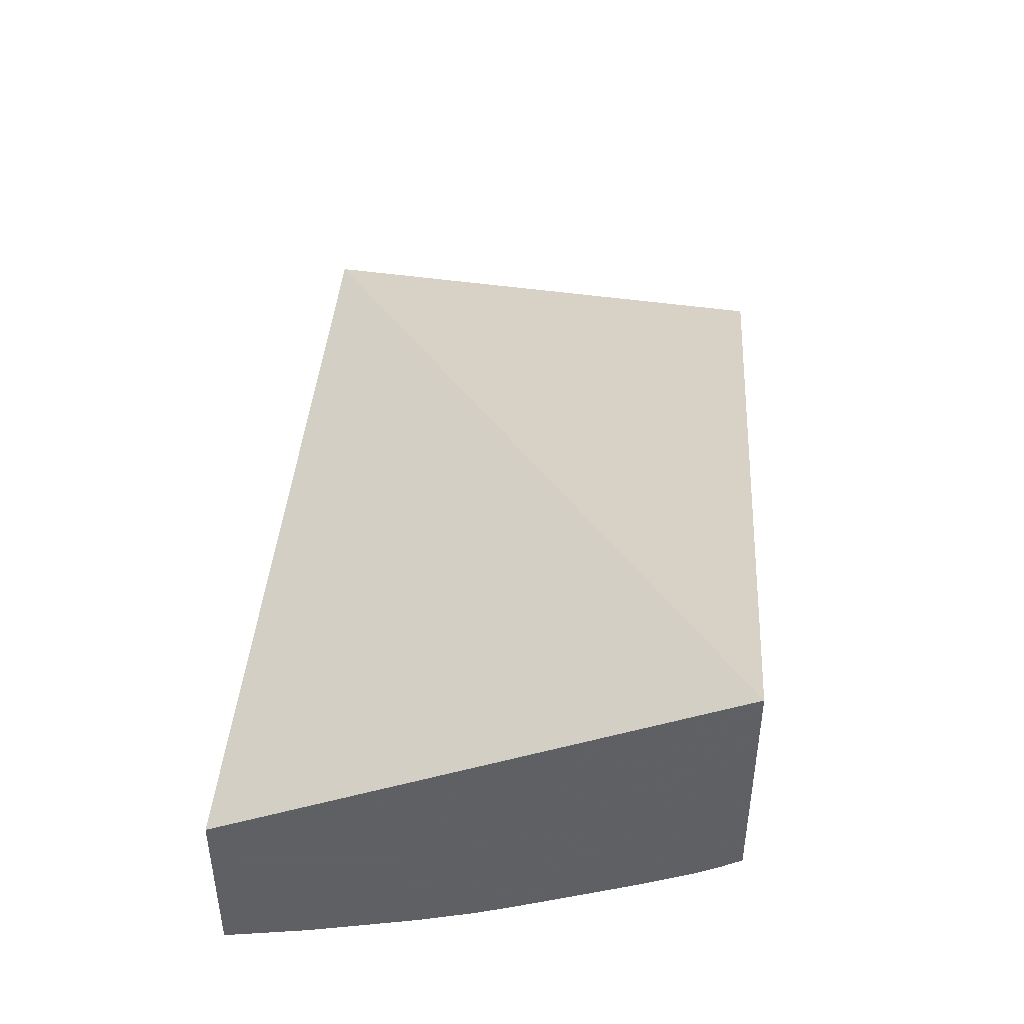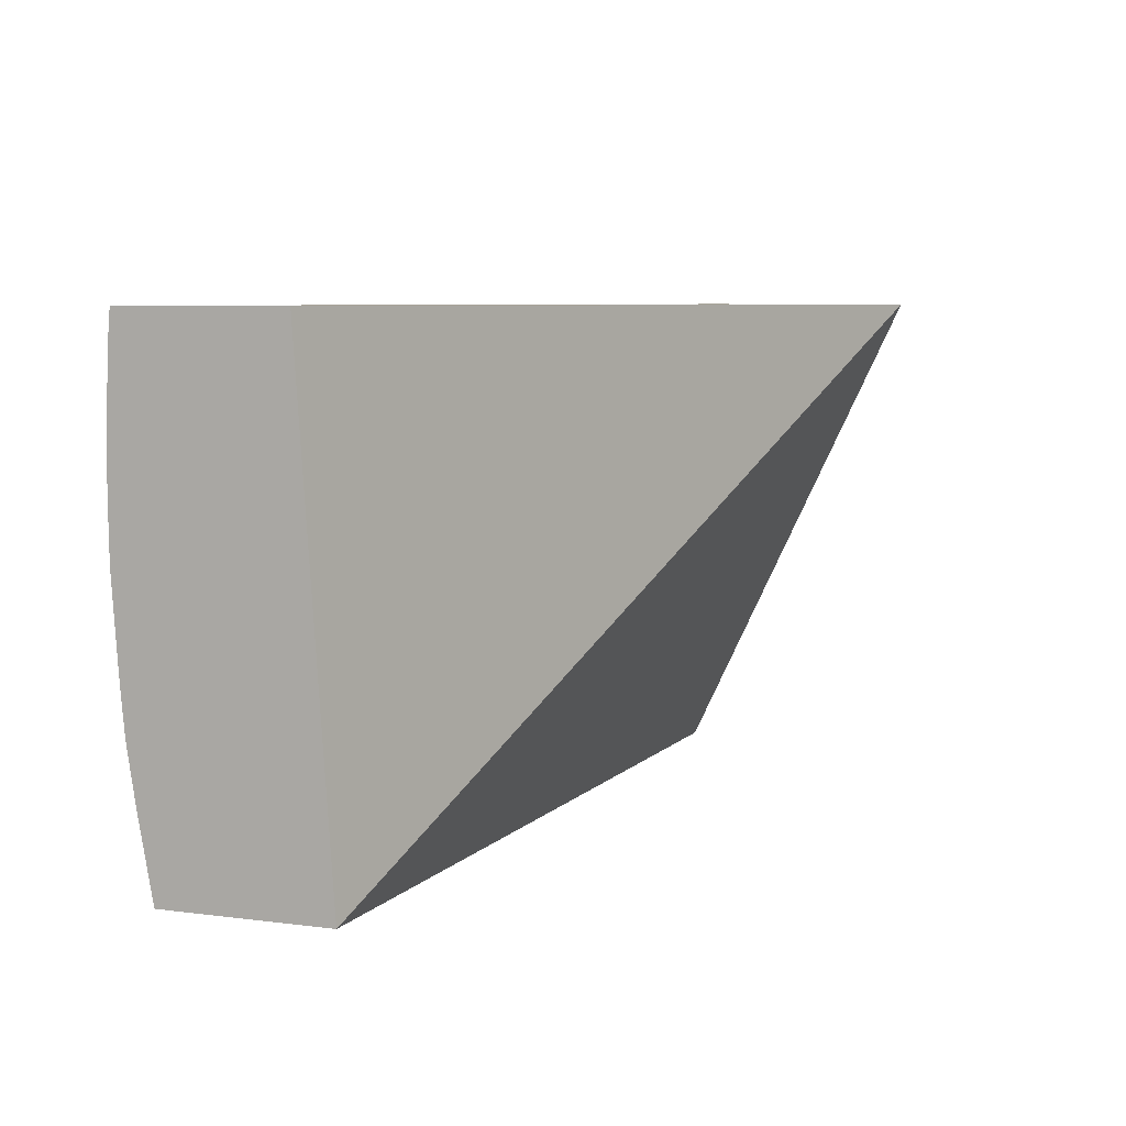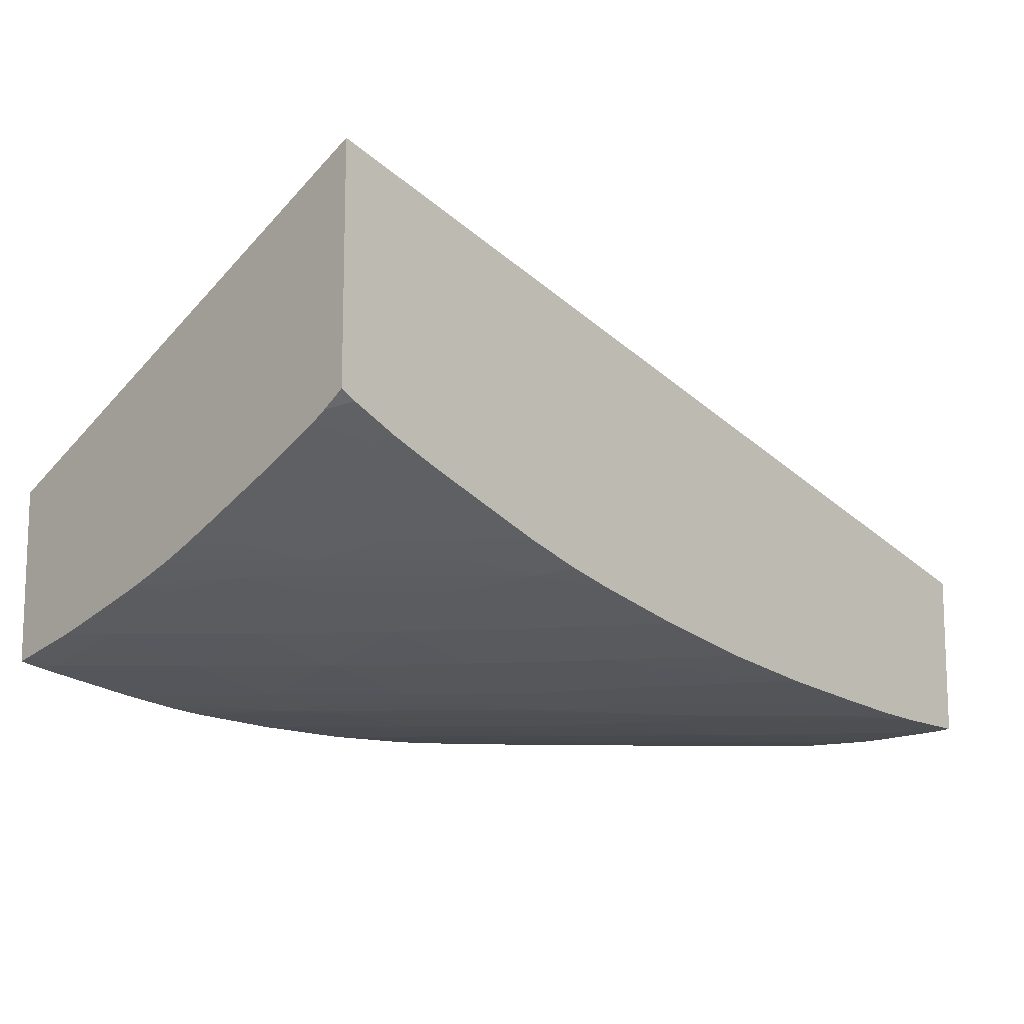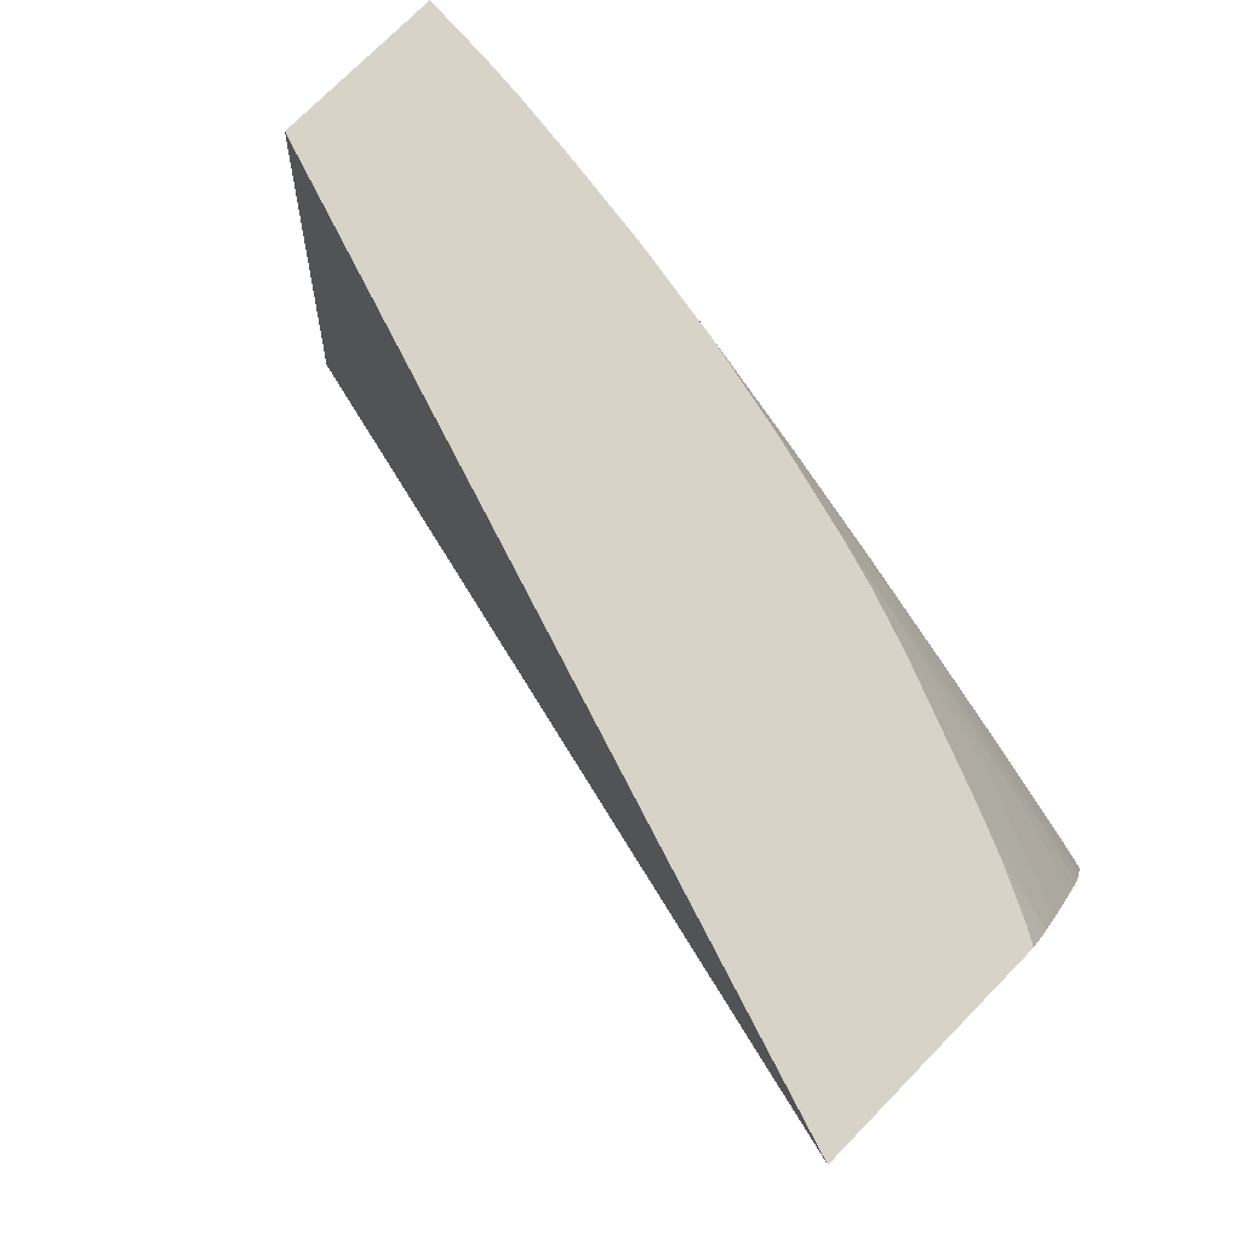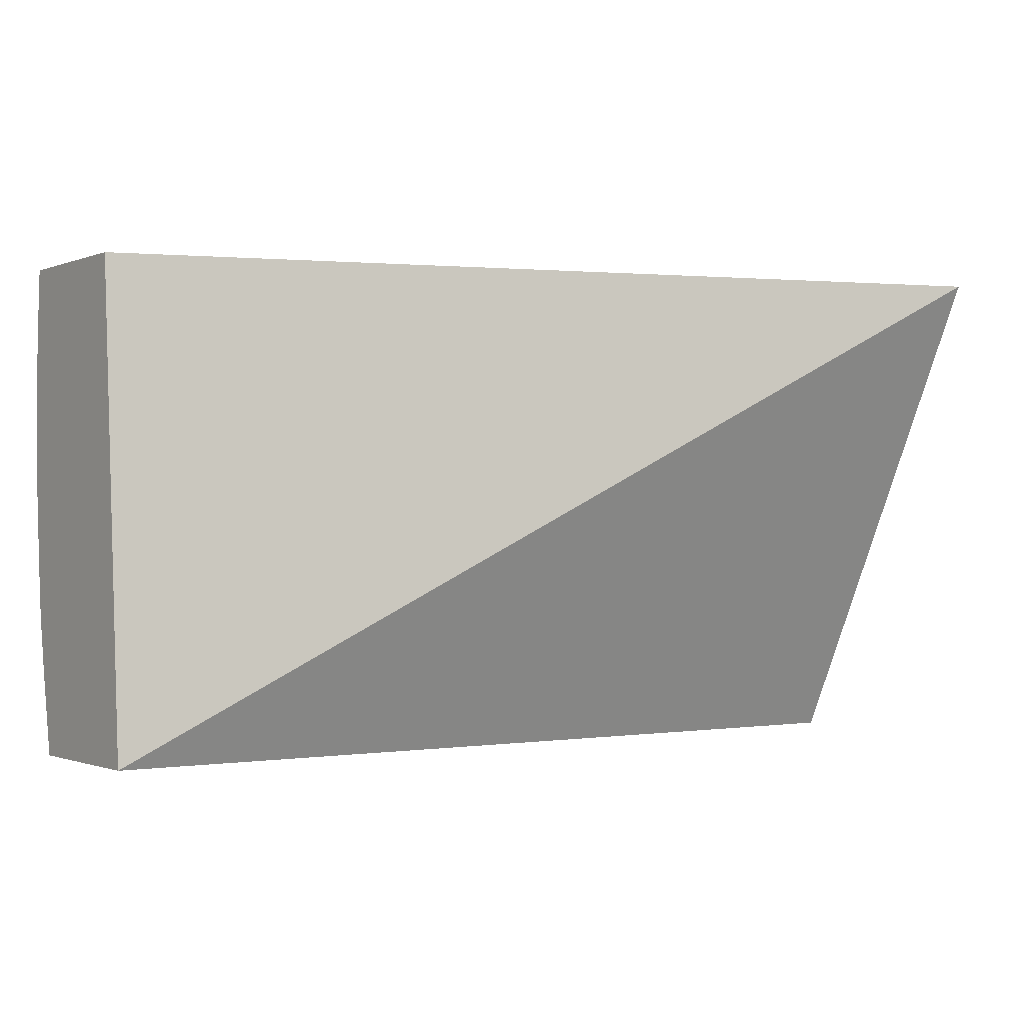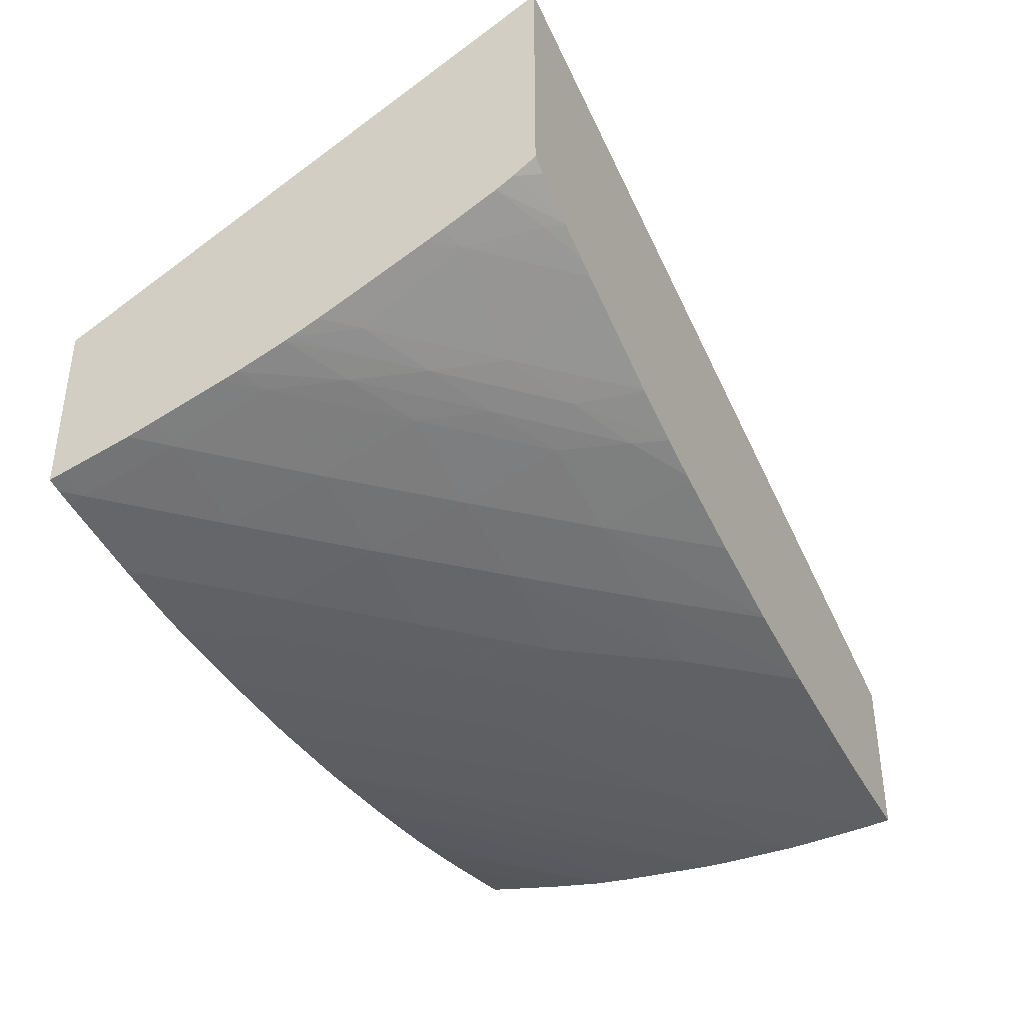
<metadata>
{"format":"obj","ext":"obj","renderer":"f3d","projection":"perspective","resolution":1024,"background":"white","views":[{"elev":44.2,"azim":94.9,"up":"+Z"},{"elev":6.8,"azim":-68.6,"up":"+Y"},{"elev":-11.9,"azim":135.9,"up":"+Z"},{"elev":76.4,"azim":44.7,"up":"+Y"},{"elev":-0.6,"azim":-35.0,"up":"+Y"},{"elev":-37.8,"azim":117.1,"up":"+Z"}]}
</metadata>
<code>
v 0.5206 2.172 -0.1126
v 0.5206 2.083 -0.1546
v 0.5206 2.172 -0.1526
v 0.3634 2.172 -0.1634
v 0.3634 2.083 -0.1574
v 0.5206 2.083 -0.1854
v 0.3732 2.083 -0.159
v 0.5206 2.167 -0.1552
v 0.518 2.172 -0.1542
v 0.3634 2.172 -0.1929
v 0.3634 2.083 -0.183
v 0.5182 2.083 -0.1859
v 0.5153 2.086 -0.186
v 0.5206 2.086 -0.1847
v 0.5206 2.165 -0.1569
v 0.51 2.172 -0.1581
v 0.3756 2.172 -0.1921
v 0.3936 2.156 -0.1924
v 0.3634 2.168 -0.1932
v 0.3634 2.083 -0.1876
v 0.5151 2.083 -0.1865
v 0.5153 2.103 -0.182
v 0.4969 2.085 -0.1896
v 0.4979 2.103 -0.1861
v 0.5206 2.098 -0.1819
v 0.5206 2.161 -0.1587
v 0.5117 2.169 -0.1589
v 0.5042 2.172 -0.1607
v 0.3762 2.172 -0.192
v 0.3761 2.155 -0.1935
v 0.3879 2.166 -0.1917
v 0.407 2.15 -0.1919
v 0.412 2.139 -0.1926
v 0.3634 2.155 -0.1939
v 0.3634 2.085 -0.188
v 0.3796 2.083 -0.1899
v 0.4988 2.083 -0.1896
v 0.5155 2.121 -0.177
v 0.5206 2.103 -0.1805
v 0.4979 2.12 -0.1821
v 0.4848 2.09 -0.1907
v 0.4796 2.102 -0.1896
v 0.4977 2.083 -0.1897
v 0.4805 2.12 -0.186
v 0.5206 2.155 -0.1613
v 0.5166 2.157 -0.1623
v 0.5011 2.172 -0.162
v 0.3841 2.172 -0.1913
v 0.3935 2.138 -0.1938
v 0.393 2.172 -0.1902
v 0.394 2.172 -0.19
v 0.412 2.156 -0.1904
v 0.4186 2.146 -0.1912
v 0.4374 2.129 -0.1914
v 0.4283 2.133 -0.1919
v 0.4283 2.12 -0.193
v 0.3634 2.151 -0.194
v 0.3634 2.086 -0.1882
v 0.3835 2.083 -0.1905
v 0.3634 2.098 -0.1903
v 0.4979 2.138 -0.1769
v 0.5098 2.132 -0.1751
v 0.5206 2.118 -0.1761
v 0.5206 2.115 -0.1769
v 0.4805 2.138 -0.1818
v 0.4883 2.083 -0.1912
v 0.4732 2.096 -0.1916
v 0.467 2.107 -0.1907
v 0.462 2.119 -0.1895
v 0.4442 2.136 -0.1893
v 0.4631 2.138 -0.1857
v 0.5206 2.153 -0.1624
v 0.5155 2.138 -0.1709
v 0.4979 2.155 -0.1706
v 0.4988 2.172 -0.1629
v 0.3761 2.138 -0.1941
v 0.4457 2.103 -0.1932
v 0.4109 2.12 -0.1939
v 0.3944 2.172 -0.19
v 0.412 2.172 -0.1875
v 0.4283 2.155 -0.1882
v 0.4283 2.142 -0.1906
v 0.449 2.124 -0.1906
v 0.4554 2.113 -0.1915
v 0.4442 2.119 -0.1919
v 0.462 2.102 -0.192
v 0.3634 2.138 -0.194
v 0.3875 2.083 -0.191
v 0.3634 2.107 -0.1918
v 0.3818 2.092 -0.1918
v 0.4802 2.155 -0.1766
v 0.4921 2.149 -0.175
v 0.5206 2.127 -0.1732
v 0.5037 2.144 -0.173
v 0.4631 2.155 -0.1812
v 0.4829 2.083 -0.1919
v 0.4796 2.085 -0.192
v 0.4457 2.155 -0.1852
v 0.5206 2.138 -0.1685
v 0.5206 2.133 -0.1708
v 0.5206 2.128 -0.1728
v 0.4857 2.161 -0.1728
v 0.4805 2.172 -0.1703
v 0.4808 2.172 -0.1701
v 0.4283 2.103 -0.1939
v 0.4457 2.086 -0.194
v 0.3935 2.12 -0.1941
v 0.4631 2.086 -0.1933
v 0.4294 2.172 -0.1844
v 0.3634 2.133 -0.1939
v 0.3962 2.083 -0.192
v 0.3634 2.108 -0.1919
v 0.3977 2.083 -0.1921
v 0.4741 2.166 -0.1748
v 0.4468 2.172 -0.1804
v 0.4621 2.172 -0.1763
v 0.4815 2.083 -0.192
v 0.4797 2.083 -0.1922
v 0.466 2.083 -0.1933
v 0.4708 2.172 -0.1737
v 0.4486 2.083 -0.194
v 0.4312 2.083 -0.194
v 0.3634 2.12 -0.1929
v 0.3761 2.12 -0.1938
v 0.3634 2.114 -0.1925
v 0.4138 2.083 -0.1933
v 0.4632 2.172 -0.176
f 1 2 6
f 1 6 14
f 1 14 25
f 1 25 39
f 1 39 64
f 1 64 63
f 1 63 93
f 1 93 101
f 1 101 100
f 1 100 99
f 1 99 72
f 1 72 45
f 1 45 26
f 1 26 15
f 1 15 8
f 1 8 3
f 1 3 9
f 1 9 16
f 1 16 28
f 1 28 47
f 1 47 75
f 1 75 104
f 1 104 103
f 1 103 120
f 1 120 127
f 1 127 116
f 1 116 115
f 1 115 109
f 1 109 80
f 1 80 79
f 1 79 51
f 1 51 50
f 1 50 48
f 1 48 29
f 1 29 17
f 1 17 10
f 1 10 4
f 1 4 5
f 1 5 2
f 2 5 7
f 2 7 11
f 2 11 20
f 2 20 36
f 2 36 59
f 2 59 88
f 2 88 111
f 2 111 113
f 2 113 126
f 2 126 122
f 2 122 121
f 2 121 119
f 2 119 118
f 2 118 117
f 2 117 96
f 2 96 66
f 2 66 43
f 2 43 37
f 2 37 21
f 2 21 12
f 2 12 6
f 3 8 9
f 4 10 19
f 4 19 34
f 4 34 57
f 4 57 87
f 4 87 110
f 4 110 123
f 4 123 125
f 4 125 112
f 4 112 89
f 4 89 60
f 4 60 58
f 4 58 35
f 4 35 20
f 4 20 11
f 4 11 5
f 5 11 7
f 6 12 13
f 6 13 14
f 8 15 16
f 8 16 9
f 10 17 18
f 10 18 19
f 12 21 13
f 13 22 14
f 13 21 23
f 13 23 24
f 13 24 22
f 14 22 25
f 15 26 27
f 15 27 16
f 16 27 28
f 17 29 18
f 18 30 19
f 18 29 31
f 18 31 32
f 18 32 33
f 18 33 30
f 19 30 34
f 20 35 36
f 21 37 23
f 22 38 39
f 22 39 25
f 22 24 40
f 22 40 38
f 23 41 42
f 23 42 24
f 23 37 43
f 23 43 41
f 24 42 44
f 24 44 40
f 26 45 46
f 26 46 27
f 27 46 28
f 28 46 47
f 29 48 31
f 30 33 49
f 30 49 34
f 31 48 50
f 31 50 51
f 31 51 52
f 31 52 32
f 32 52 53
f 32 53 54
f 32 54 55
f 32 55 33
f 33 55 56
f 33 56 49
f 34 49 57
f 35 58 36
f 36 58 60
f 36 60 59
f 38 40 61
f 38 61 62
f 38 62 63
f 38 63 64
f 38 64 39
f 40 44 65
f 40 65 61
f 41 43 66
f 41 66 67
f 41 67 42
f 42 67 68
f 42 68 69
f 42 69 44
f 44 69 70
f 44 70 71
f 44 71 65
f 45 72 46
f 46 73 74
f 46 74 75
f 46 75 47
f 46 72 73
f 49 76 57
f 49 56 77
f 49 77 78
f 49 78 76
f 51 79 52
f 52 80 81
f 52 81 82
f 52 82 53
f 52 79 80
f 53 82 54
f 54 82 70
f 54 70 83
f 54 83 84
f 54 84 85
f 54 85 55
f 55 85 56
f 56 85 86
f 56 86 77
f 57 76 87
f 59 60 88
f 60 89 90
f 60 90 88
f 61 65 91
f 61 91 92
f 61 92 62
f 62 93 63
f 62 92 94
f 62 94 93
f 65 71 95
f 65 95 91
f 66 96 67
f 67 96 97
f 67 97 86
f 67 86 84
f 67 84 68
f 68 84 83
f 68 83 69
f 69 83 70
f 70 82 81
f 70 81 71
f 71 81 98
f 71 98 95
f 72 99 73
f 73 99 100
f 73 100 101
f 73 101 94
f 73 94 74
f 74 94 102
f 74 102 103
f 74 103 104
f 74 104 75
f 76 78 105
f 76 105 106
f 76 106 107
f 76 107 87
f 77 86 108
f 77 108 78
f 78 108 105
f 80 109 98
f 80 98 81
f 84 86 85
f 86 97 108
f 87 107 110
f 88 90 111
f 89 112 90
f 90 112 113
f 90 113 111
f 91 95 114
f 91 114 92
f 92 102 94
f 92 114 102
f 93 94 101
f 95 98 109
f 95 109 115
f 95 115 116
f 95 116 114
f 96 117 97
f 97 118 119
f 97 119 108
f 97 117 118
f 102 114 120
f 102 120 103
f 105 108 106
f 106 121 107
f 106 108 119
f 106 119 121
f 107 121 122
f 107 122 110
f 110 122 124
f 110 124 123
f 112 125 113
f 113 125 126
f 114 116 127
f 114 127 120
f 122 126 124
f 123 124 126
f 123 126 125

</code>
